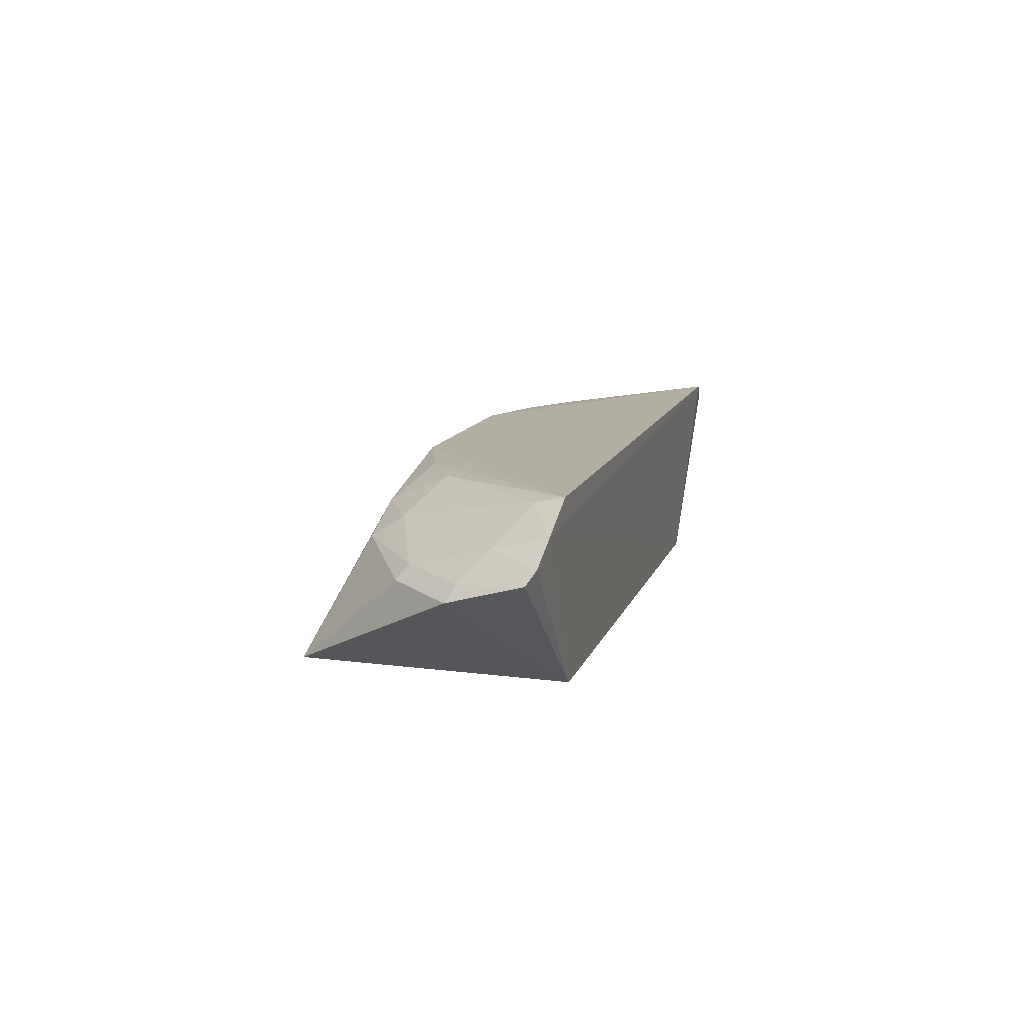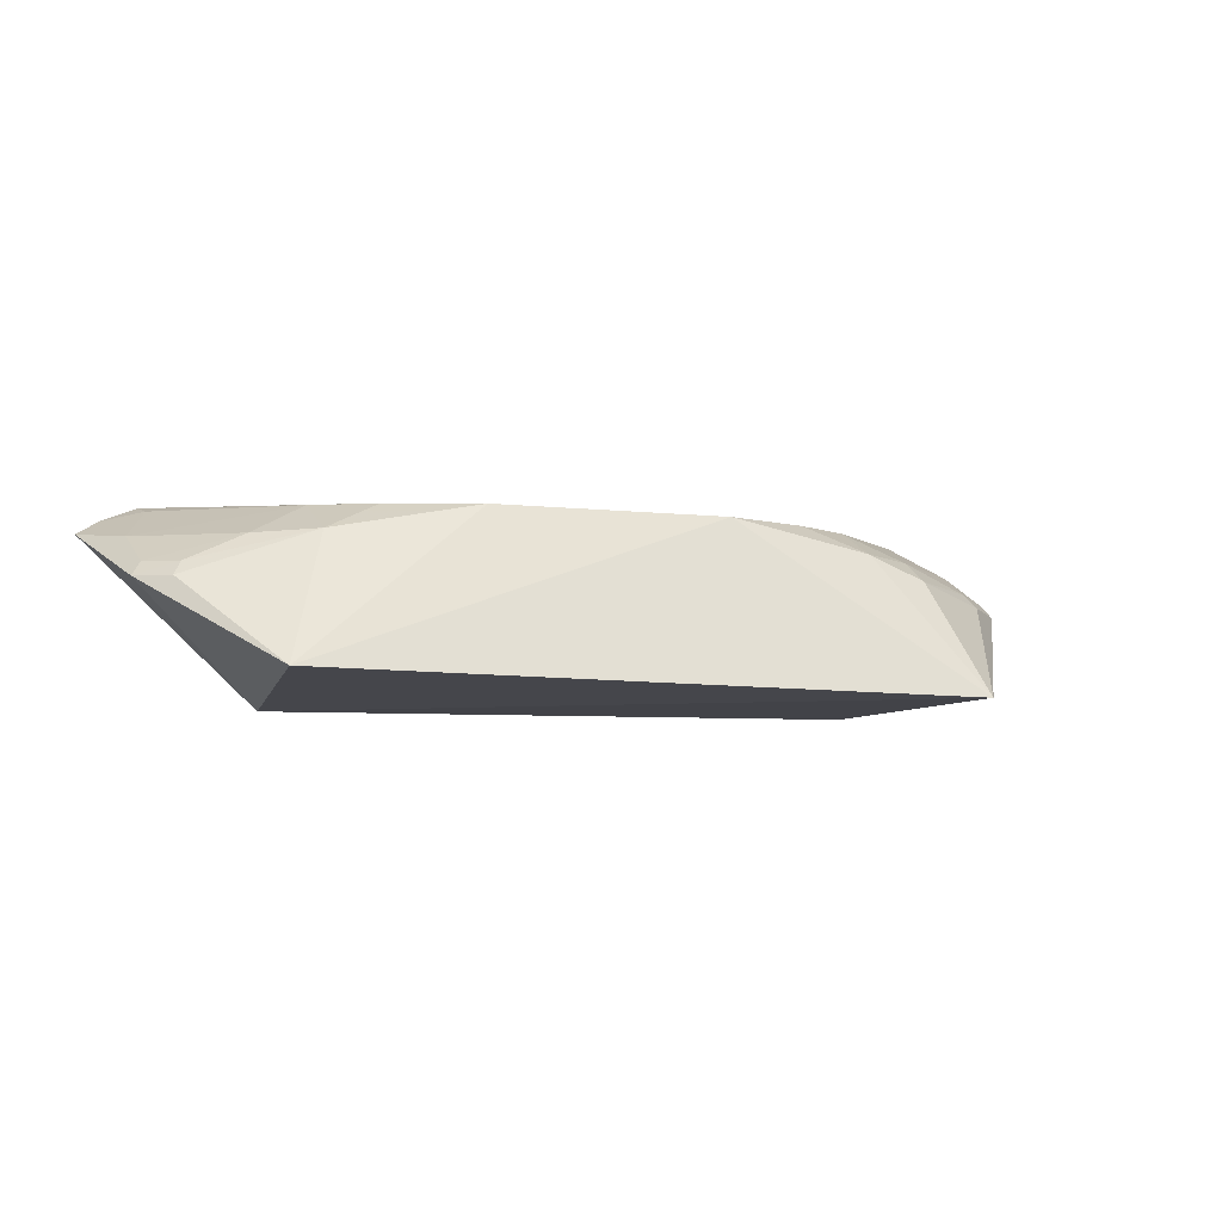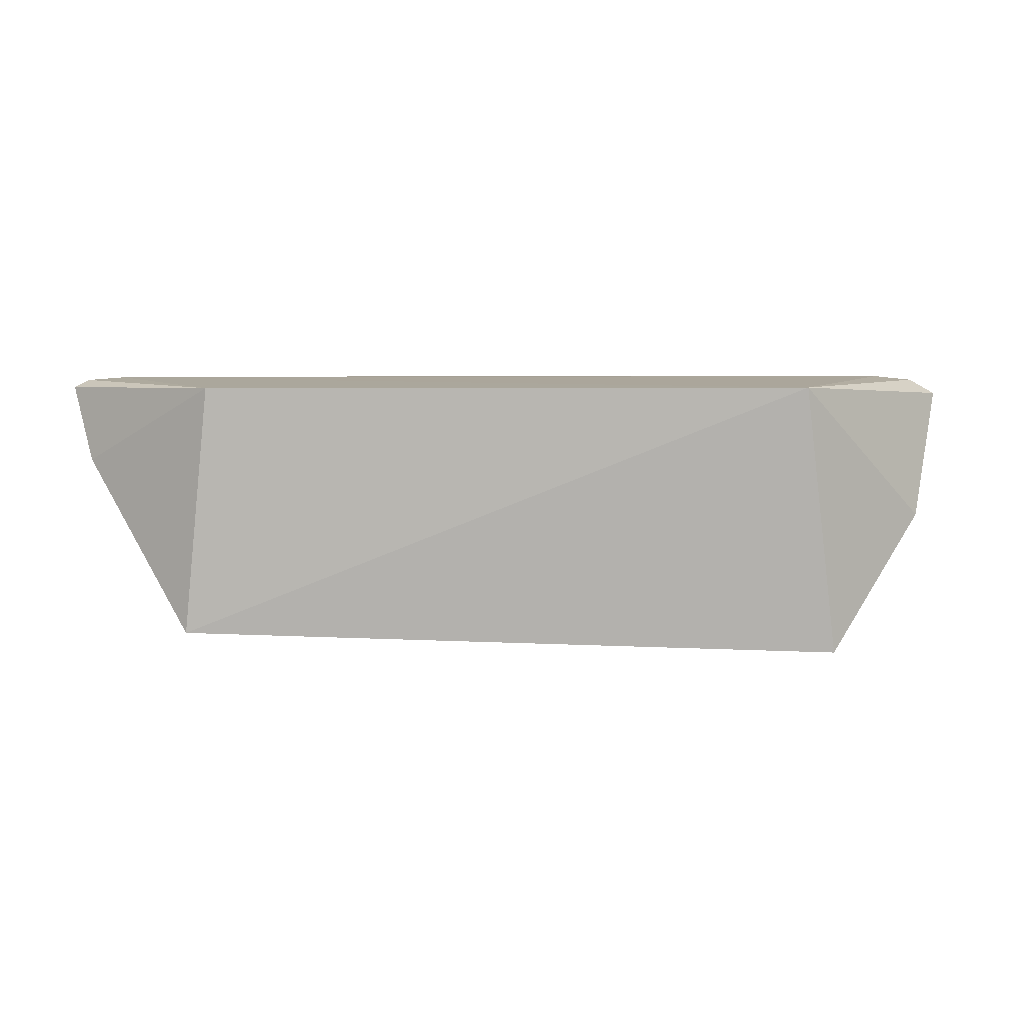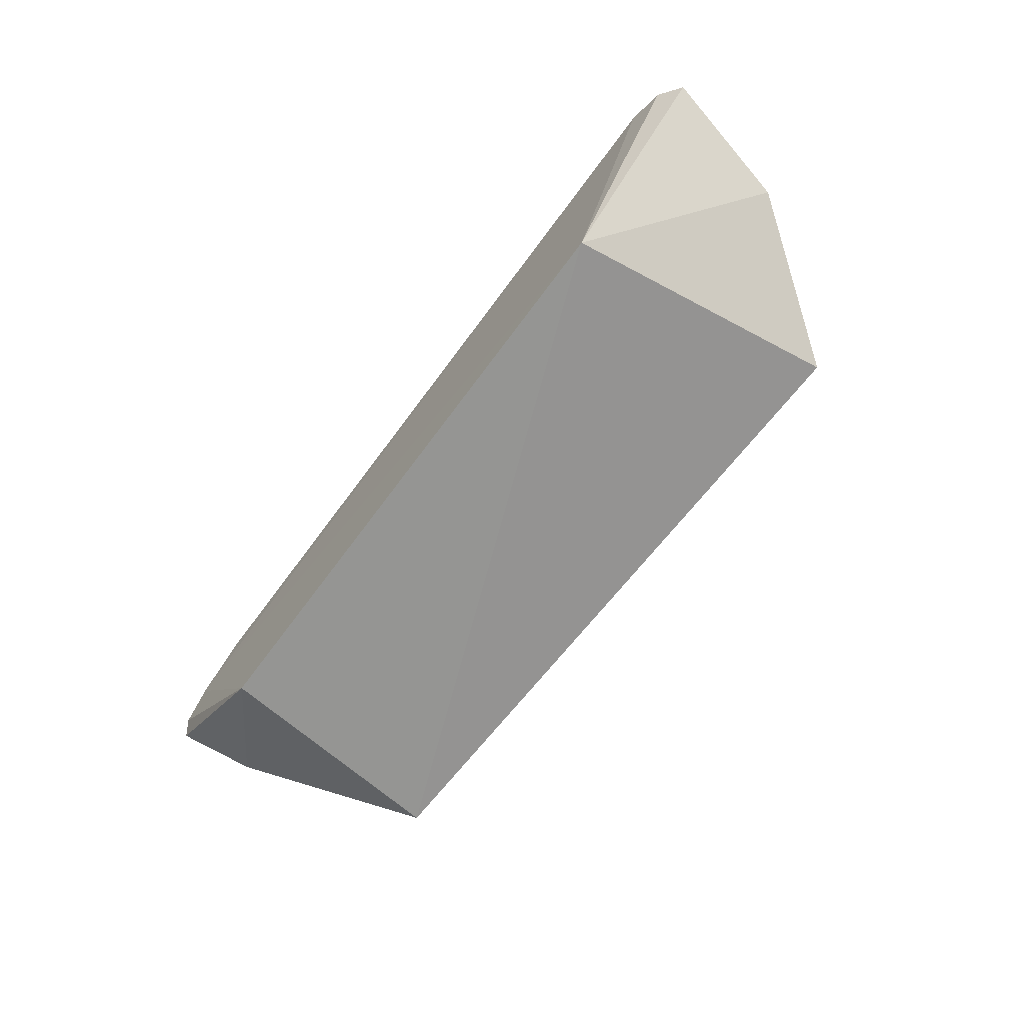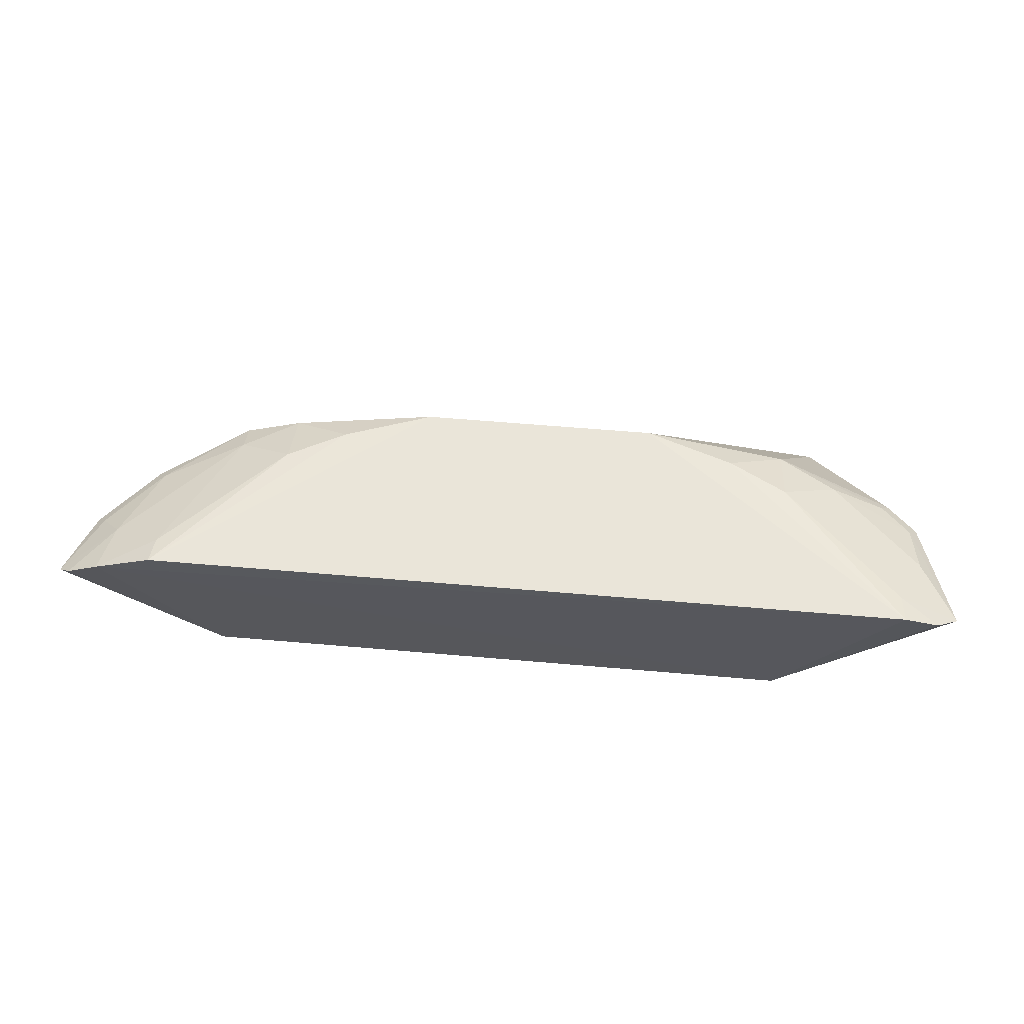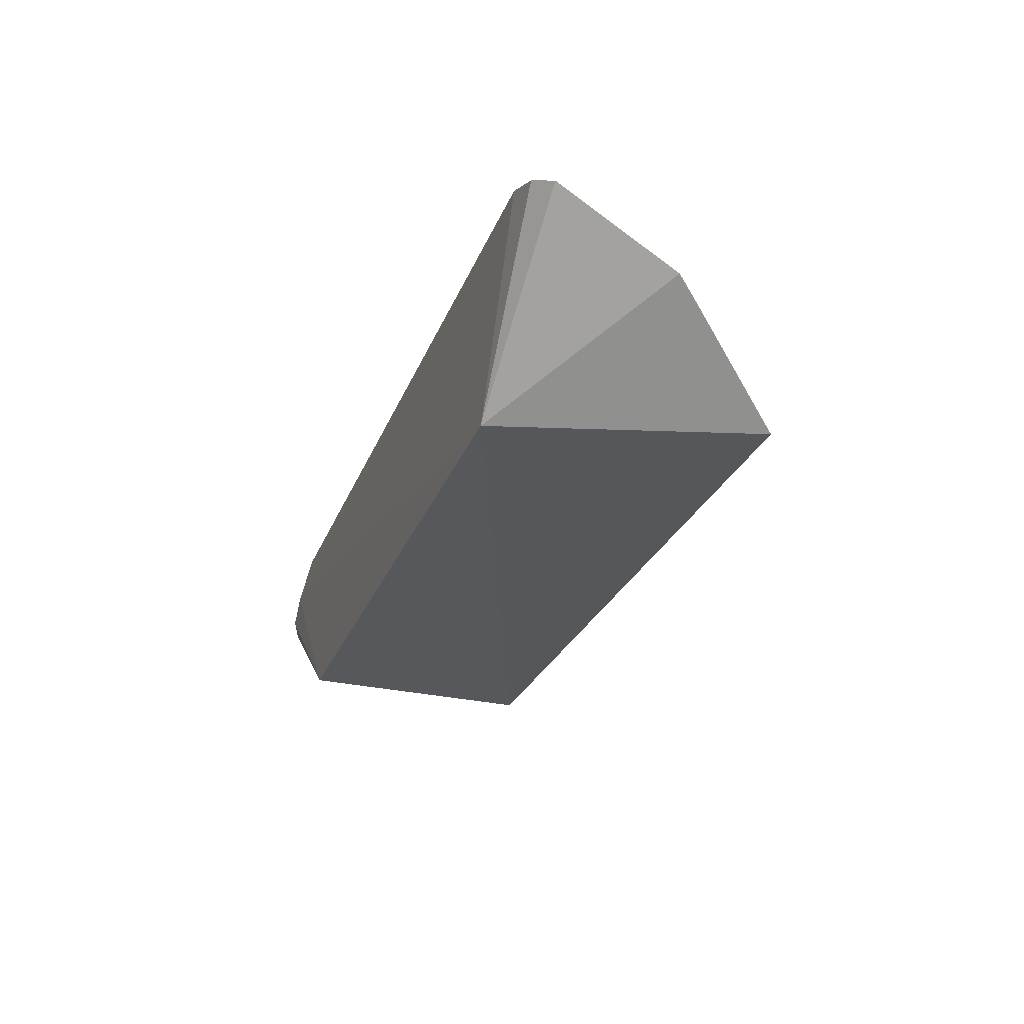
<metadata>
{"format":"obj","ext":"obj","renderer":"f3d","projection":"perspective","resolution":1024,"background":"white","views":[{"elev":11.5,"azim":104.6,"up":"+Z"},{"elev":-4.9,"azim":-22.3,"up":"+Z"},{"elev":5.7,"azim":178.1,"up":"+Y"},{"elev":-68.9,"azim":-126.5,"up":"+Z"},{"elev":60.0,"azim":-174.9,"up":"+Z"},{"elev":-29.2,"azim":-109.4,"up":"+Z"}]}
</metadata>
<code>
v 0.18 -0.3512 -0.09201
v 0.2451 -0.2278 -0.03486
v 0.05907 -0.3244 -0.01048
v -0.209 -0.2248 -0.01388
v -0.1359 -0.2265 -0.09848
v 0.1923 -0.2229 -0.007037
v -0.1542 -0.3646 -0.0853
v 0.1606 -0.3231 -0.03619
v 0.1672 -0.2265 -0.09848
v -0.1915 -0.223 -0.006754
v -0.2059 -0.2965 -0.04505
v 0.2065 -0.2963 -0.04529
v 0.1316 -0.3231 -0.02458
v 0.2345 -0.2657 -0.04688
v 0.2388 -0.2241 -0.02903
v 0.2219 -0.223 -0.01928
v -0.2203 -0.2319 -0.02108
v -0.1303 -0.323 -0.02435
v 0.1596 -0.3075 -0.02598
v 0.1319 -0.2948 -0.01144
v 0.2173 -0.2493 -0.02602
v -0.1908 -0.3107 -0.04543
v -0.05803 -0.3245 -0.01047
v -0.2031 -0.2646 -0.02484
v 0.2019 -0.2916 -0.03855
v 0.1028 -0.3095 -0.01083
v 0.1912 -0.2366 -0.01017
v 0.2292 -0.2616 -0.0397
v -0.1311 -0.2947 -0.01117
v -0.2011 -0.2918 -0.03819
v -0.1902 -0.2368 -0.009882
v -0.1021 -0.3097 -0.01082
v -0.1589 -0.3075 -0.02601
v -0.1868 -0.3058 -0.03882
f 7 1 3
f 7 5 1
f 9 1 5
f 10 3 6
f 10 5 4
f 11 5 7
f 12 8 1
f 13 3 1
f 13 1 8
f 14 9 2
f 14 1 9
f 14 12 1
f 15 2 9
f 16 9 5
f 16 15 9
f 16 10 6
f 16 5 10
f 17 4 5
f 17 5 11
f 19 13 8
f 20 13 19
f 21 2 15
f 21 15 16
f 22 11 7
f 22 7 18
f 23 18 7
f 23 7 3
f 23 3 10
f 25 19 8
f 25 8 12
f 25 21 19
f 26 20 6
f 26 6 3
f 26 3 13
f 26 13 20
f 27 20 19
f 27 6 20
f 27 19 21
f 27 21 16
f 27 16 6
f 28 14 2
f 28 2 21
f 28 21 25
f 28 25 12
f 28 12 14
f 30 24 17
f 30 17 11
f 31 4 17
f 31 17 24
f 31 10 4
f 31 29 10
f 31 24 29
f 32 23 10
f 32 10 29
f 32 29 18
f 32 18 23
f 33 29 24
f 33 18 29
f 33 24 30
f 34 30 11
f 34 11 22
f 34 33 30
f 34 22 18
f 34 18 33

</code>
